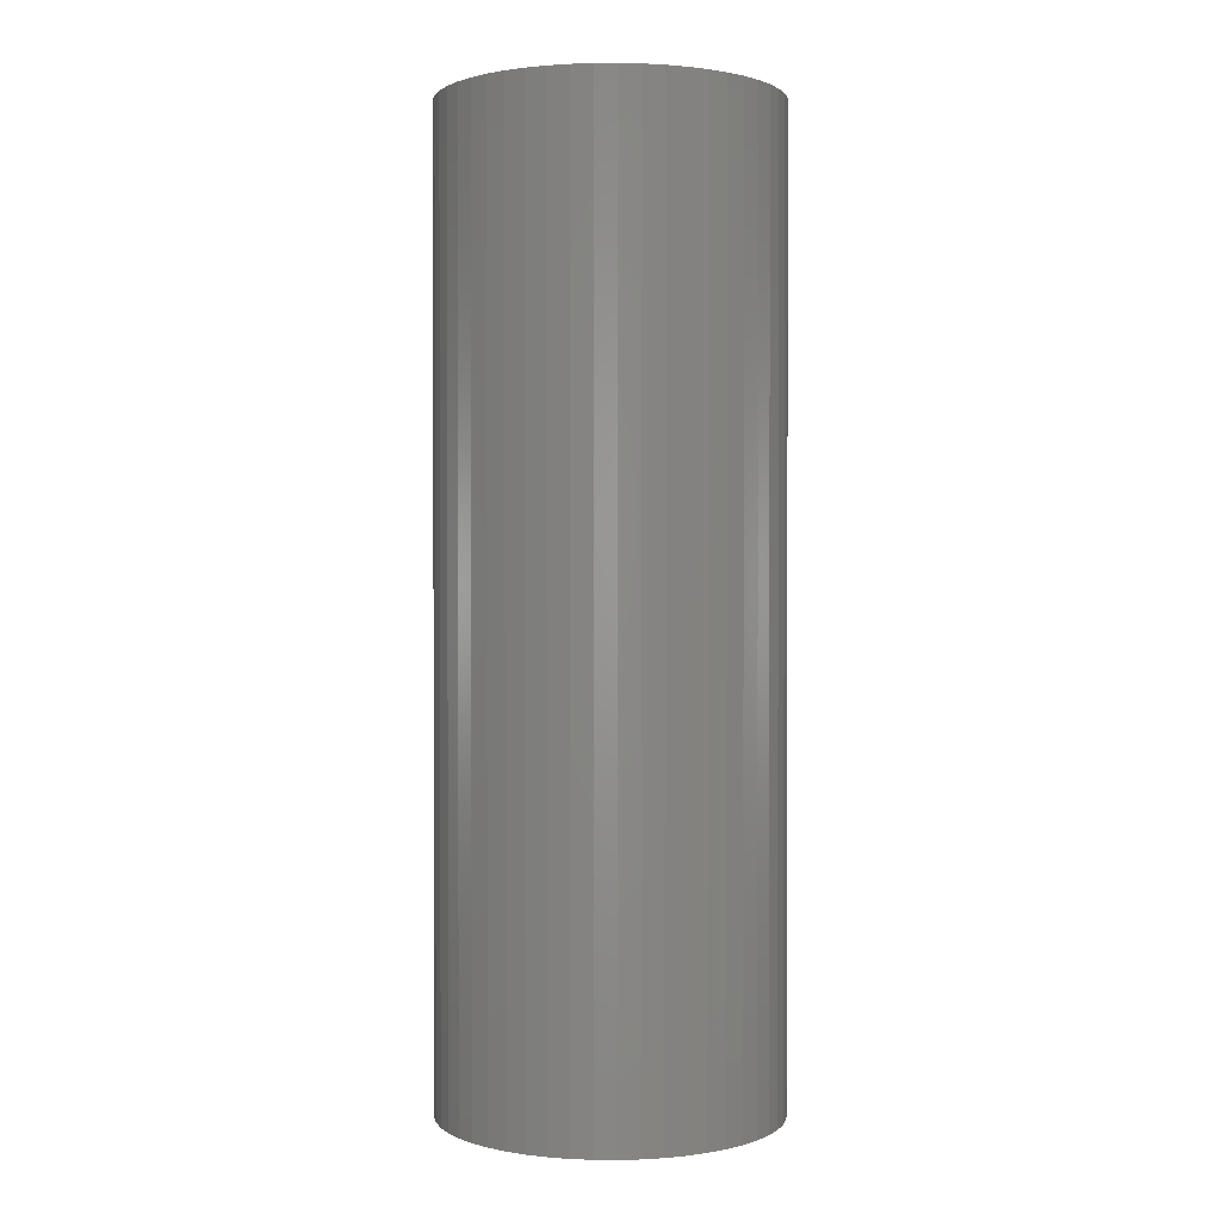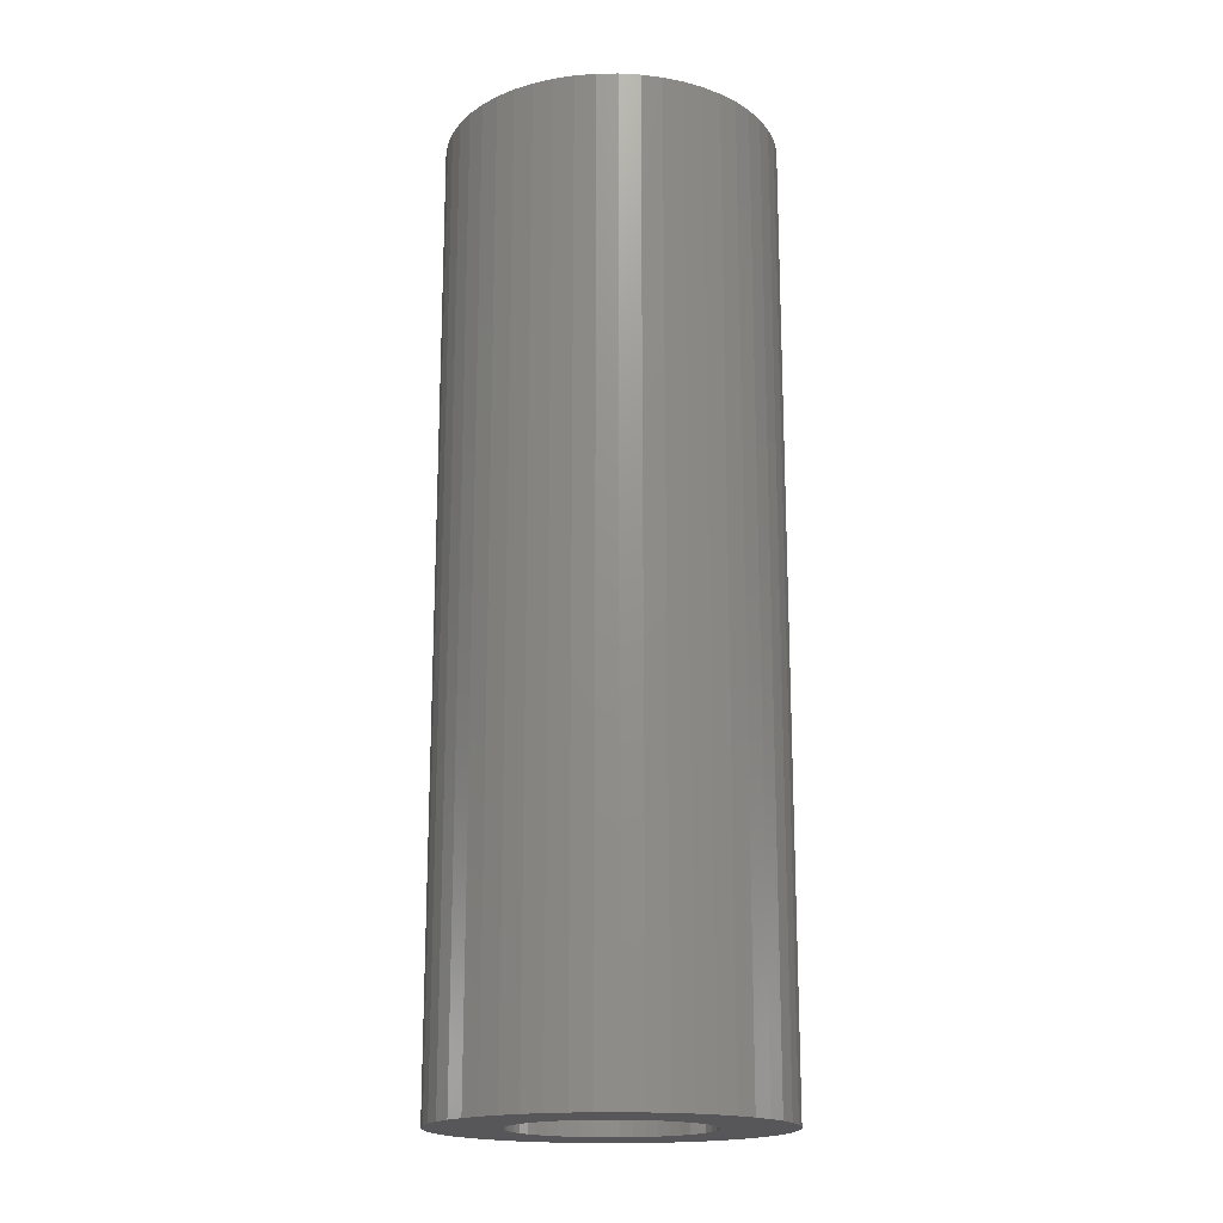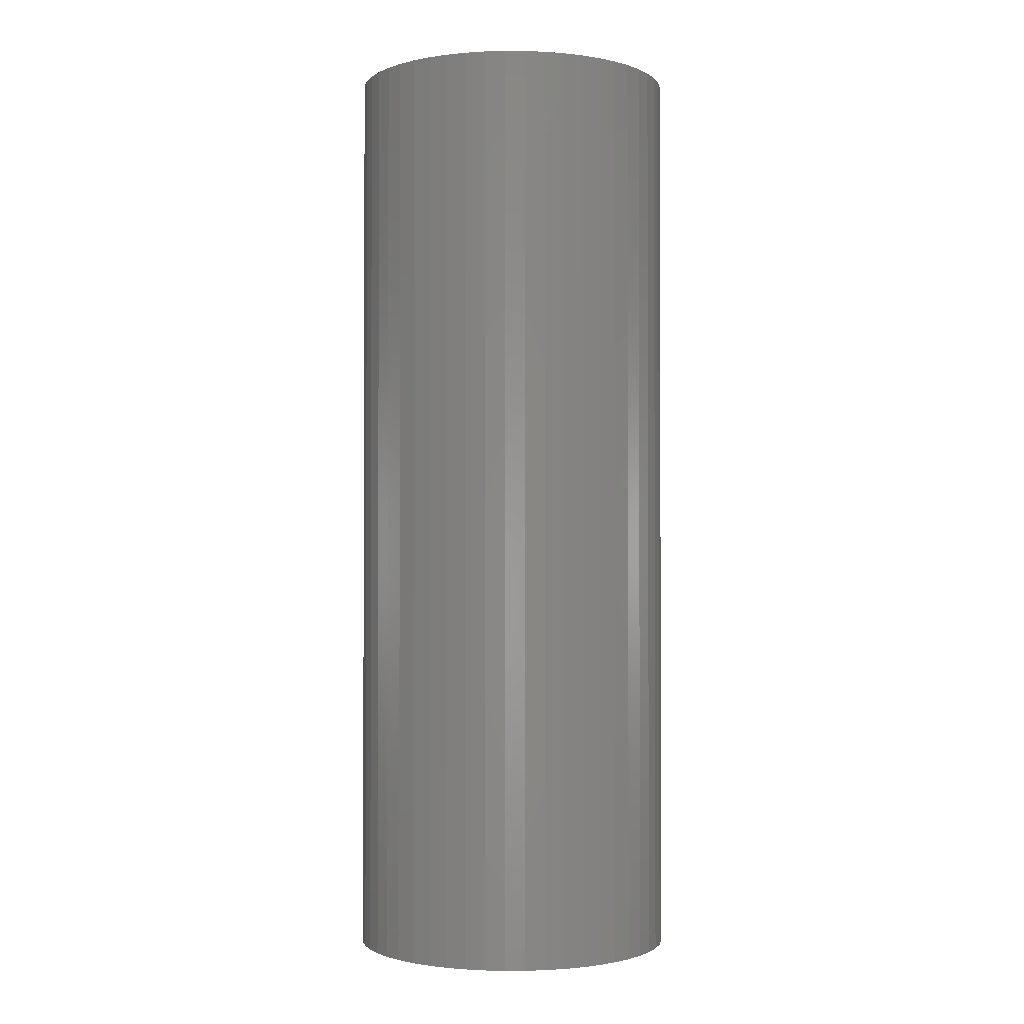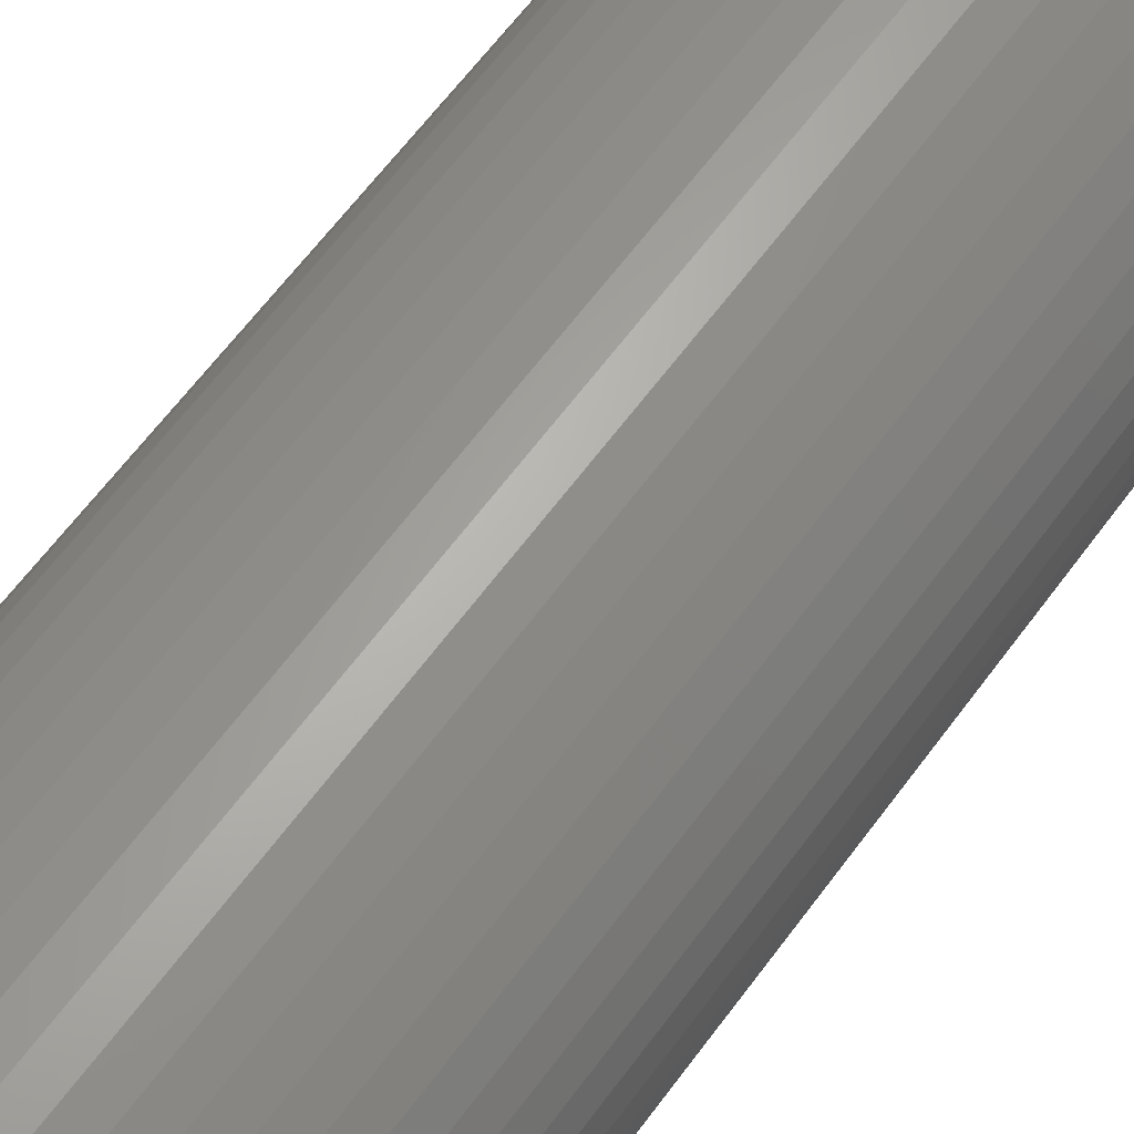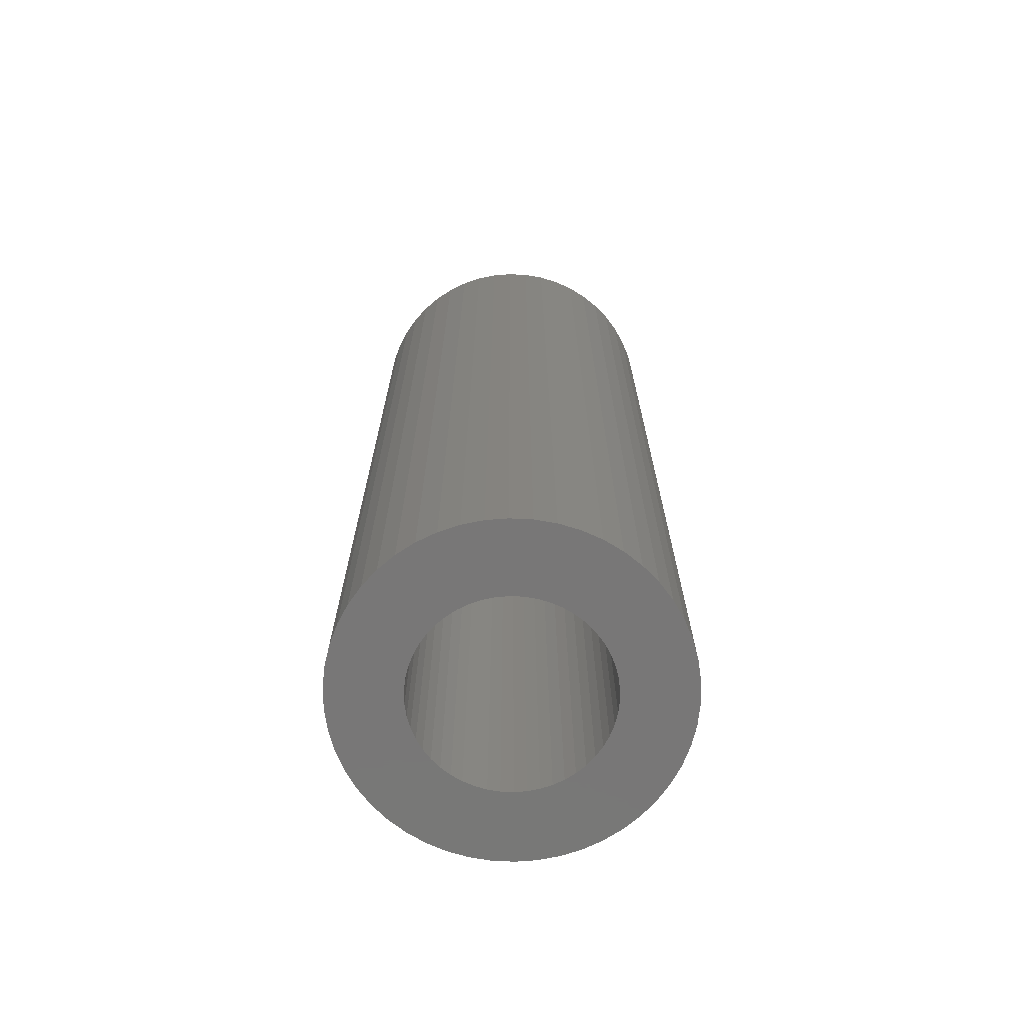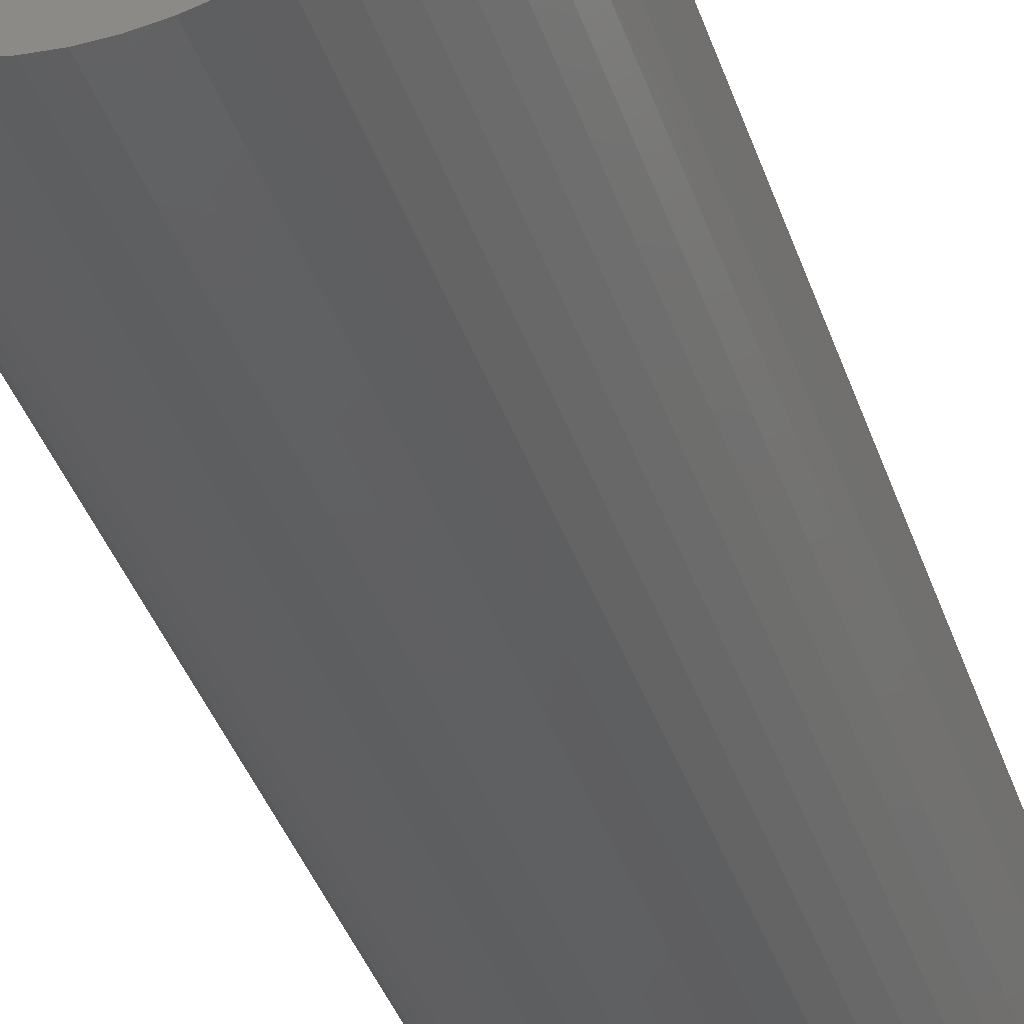
<metadata>
{"format":"stl","ext":"stl","renderer":"f3d","projection":"perspective","resolution":1024,"background":"white","views":[{"elev":1.1,"azim":-106.5,"up":"+Z"},{"elev":-17.9,"azim":-20.3,"up":"+Z"},{"elev":-1.4,"azim":164.5,"up":"+Z"},{"elev":62.3,"azim":36.1,"up":"+Y"},{"elev":-70.1,"azim":-132.3,"up":"+Z"},{"elev":-40.9,"azim":18.4,"up":"+Y"}]}
</metadata>
<code>
# stl→obj: 200 verts, 400 faces
v 13.02 5.154 40
v 12.27 6.745 -40
v 12.27 6.745 40
v 13.02 5.154 -40
v 11.33 8.229 -40
v 11.33 8.229 40
v 5.961 12.67 -40
v 4.326 13.31 40
v 5.961 12.67 40
v 4.326 13.31 -40
v -4.326 13.31 -40
v -5.961 12.67 40
v -4.326 13.31 40
v -5.961 12.67 -40
v -13.02 5.154 -40
v -12.27 6.745 40
v -12.27 6.745 -40
v -13.02 5.154 40
v 13.89 -1.755 40
v 14 0 -40
v 14 0 40
v 13.89 -1.755 -40
v 10.21 9.584 -40
v 8.924 10.79 40
v 10.21 9.584 40
v 8.924 10.79 -40
v 0.8791 13.97 -40
v -0.8791 13.97 40
v 0.8791 13.97 40
v -0.8791 13.97 -40
v 7.502 11.82 -40
v 7.502 11.82 40
v -14 0 -40
v -13.89 1.755 40
v -13.89 1.755 -40
v -14 0 40
v -11.33 8.229 -40
v -10.21 9.584 40
v -10.21 9.584 -40
v -11.33 8.229 40
v -2.623 13.75 -40
v -2.623 13.75 40
v -8.924 10.79 -40
v -8.924 10.79 40
v 12.27 -6.745 40
v 13.02 -5.154 -40
v 13.02 -5.154 40
v 12.27 -6.745 -40
v -10.21 -9.584 -40
v -8.924 -10.79 40
v -10.21 -9.584 40
v -8.924 -10.79 -40
v -12.27 -6.745 -40
v -13.02 -5.154 40
v -13.02 -5.154 -40
v -12.27 -6.745 40
v 5.961 -12.67 -40
v 7.502 -11.82 40
v 5.961 -12.67 40
v 7.502 -11.82 -40
v 13.89 1.755 40
v 13.56 3.482 -40
v 13.56 3.482 40
v 13.89 1.755 -40
v 2.623 13.75 40
v 2.623 13.75 -40
v 8 0 40
v 7.937 1.003 40
v 7.749 1.99 40
v 7.937 -1.003 40
v 7.438 2.945 40
v 13.56 -3.482 40
v 7.01 3.854 40
v 7.749 -1.99 40
v 6.472 4.702 40
v 5.832 5.476 40
v 7.438 -2.945 40
v 5.099 6.164 40
v 4.287 6.755 40
v 3.406 7.239 40
v 2.472 7.608 40
v 1.499 7.858 40
v 0.5023 7.984 40
v -0.5023 7.984 40
v -1.499 7.858 40
v -2.472 7.608 40
v -3.406 7.239 40
v -4.287 6.755 40
v -7.502 11.82 40
v -5.099 6.164 40
v -5.832 5.476 40
v -6.472 4.702 40
v -7.01 3.854 40
v -7.438 2.945 40
v 7.01 -3.854 40
v 11.33 -8.229 40
v 6.472 -4.702 40
v 10.21 -9.584 40
v 5.832 -5.476 40
v 8.924 -10.79 40
v 5.099 -6.164 40
v 4.287 -6.755 40
v 3.406 -7.239 40
v 4.326 -13.31 40
v 2.472 -7.608 40
v 2.623 -13.75 40
v 1.499 -7.858 40
v 0.8791 -13.97 40
v 0.5023 -7.984 40
v -0.5023 -7.984 40
v -0.8791 -13.97 40
v -1.499 -7.858 40
v -2.623 -13.75 40
v -2.472 -7.608 40
v -4.326 -13.31 40
v -3.406 -7.239 40
v -5.961 -12.67 40
v -4.287 -6.755 40
v -7.502 -11.82 40
v -5.099 -6.164 40
v -5.832 -5.476 40
v -6.472 -4.702 40
v -11.33 -8.229 40
v -7.01 -3.854 40
v -7.438 -2.945 40
v -7.749 -1.99 40
v -13.56 -3.482 40
v -7.937 -1.003 40
v -13.89 -1.755 40
v -8 0 40
v -7.749 1.99 40
v -13.56 3.482 40
v -7.937 1.003 40
v -13.56 3.482 -40
v -7.502 11.82 -40
v 13.56 -3.482 -40
v 11.33 -8.229 -40
v 10.21 -9.584 -40
v -0.8791 -13.97 -40
v 0.8791 -13.97 -40
v -13.89 -1.755 -40
v 8 0 -40
v 7.937 -1.003 -40
v 7.749 -1.99 -40
v 7.937 1.003 -40
v 7.438 -2.945 -40
v 7.01 -3.854 -40
v 7.749 1.99 -40
v 6.472 -4.702 -40
v 5.832 -5.476 -40
v 8.924 -10.79 -40
v 7.438 2.945 -40
v 5.099 -6.164 -40
v 4.287 -6.755 -40
v 3.406 -7.239 -40
v 4.326 -13.31 -40
v 2.472 -7.608 -40
v 2.623 -13.75 -40
v 1.499 -7.858 -40
v 0.5023 -7.984 -40
v -0.5023 -7.984 -40
v -1.499 -7.858 -40
v -2.623 -13.75 -40
v -2.472 -7.608 -40
v -4.326 -13.31 -40
v -3.406 -7.239 -40
v -5.961 -12.67 -40
v -4.287 -6.755 -40
v -7.502 -11.82 -40
v -5.099 -6.164 -40
v -5.832 -5.476 -40
v -6.472 -4.702 -40
v -11.33 -8.229 -40
v -7.01 -3.854 -40
v -7.438 -2.945 -40
v 7.01 3.854 -40
v 6.472 4.702 -40
v 5.832 5.476 -40
v 5.099 6.164 -40
v 4.287 6.755 -40
v 3.406 7.239 -40
v 2.472 7.608 -40
v 1.499 7.858 -40
v 0.5023 7.984 -40
v -0.5023 7.984 -40
v -1.499 7.858 -40
v -2.472 7.608 -40
v -3.406 7.239 -40
v -4.287 6.755 -40
v -5.099 6.164 -40
v -5.832 5.476 -40
v -6.472 4.702 -40
v -7.01 3.854 -40
v -7.438 2.945 -40
v -7.749 1.99 -40
v -7.937 1.003 -40
v -8 0 -40
v -7.749 -1.99 -40
v -13.56 -3.482 -40
v -7.937 -1.003 -40
f 1 2 3
f 2 1 4
f 3 5 6
f 5 3 2
f 7 8 9
f 8 7 10
f 11 12 13
f 12 11 14
f 15 16 17
f 16 15 18
f 19 20 21
f 20 19 22
f 23 24 25
f 24 23 26
f 27 28 29
f 28 27 30
f 31 9 32
f 9 31 7
f 33 34 35
f 34 33 36
f 37 38 39
f 38 37 40
f 41 13 42
f 13 41 11
f 43 38 44
f 38 43 39
f 45 46 47
f 46 45 48
f 49 50 51
f 50 49 52
f 53 54 55
f 54 53 56
f 57 58 59
f 58 57 60
f 61 62 63
f 62 61 64
f 63 4 1
f 4 63 62
f 6 23 25
f 23 6 5
f 10 65 8
f 65 10 66
f 66 29 65
f 29 66 27
f 26 32 24
f 32 26 31
f 67 21 61
f 68 61 63
f 21 67 19
f 69 63 1
f 70 19 67
f 71 1 3
f 19 70 72
f 73 3 6
f 74 72 70
f 75 6 25
f 72 74 47
f 76 25 24
f 77 47 74
f 47 77 45
f 61 68 67
f 63 69 68
f 78 24 32
f 1 71 69
f 3 73 71
f 6 75 73
f 79 32 9
f 25 76 75
f 24 78 76
f 80 9 8
f 32 79 78
f 9 80 79
f 81 8 65
f 8 81 80
f 65 82 81
f 29 82 65
f 29 83 82
f 29 84 83
f 28 84 29
f 28 85 84
f 42 85 28
f 85 42 86
f 13 86 42
f 86 13 87
f 12 87 13
f 87 12 88
f 89 88 12
f 88 89 90
f 44 90 89
f 90 44 91
f 38 91 44
f 91 38 92
f 40 92 38
f 92 40 93
f 16 93 40
f 93 16 94
f 95 45 77
f 45 95 96
f 97 96 95
f 96 97 98
f 99 98 97
f 98 99 100
f 101 100 99
f 100 101 58
f 102 58 101
f 58 102 59
f 103 59 102
f 59 103 104
f 105 104 103
f 104 105 106
f 107 106 105
f 107 108 106
f 109 108 107
f 110 108 109
f 110 111 108
f 112 111 110
f 113 112 114
f 112 113 111
f 115 114 116
f 117 116 118
f 114 115 113
f 119 118 120
f 50 120 121
f 116 117 115
f 51 121 122
f 123 122 124
f 56 124 125
f 118 119 117
f 54 125 126
f 127 126 128
f 129 128 130
f 18 94 16
f 120 50 119
f 94 18 131
f 121 51 50
f 132 131 18
f 122 123 51
f 131 132 133
f 124 56 123
f 34 133 132
f 125 54 56
f 133 34 130
f 126 127 54
f 36 130 34
f 128 129 127
f 130 36 129
f 134 18 15
f 18 134 132
f 35 132 134
f 132 35 34
f 17 40 37
f 40 17 16
f 30 42 28
f 42 30 41
f 135 44 89
f 44 135 43
f 14 89 12
f 89 14 135
f 21 64 61
f 64 21 20
f 47 136 72
f 136 47 46
f 98 137 96
f 137 98 138
f 139 108 111
f 108 139 140
f 141 36 33
f 36 141 129
f 142 20 22
f 143 22 136
f 20 142 64
f 144 136 46
f 145 64 142
f 146 46 48
f 64 145 62
f 147 48 137
f 148 62 145
f 149 137 138
f 62 148 4
f 150 138 151
f 152 4 148
f 4 152 2
f 22 143 142
f 136 144 143
f 153 151 60
f 46 146 144
f 48 147 146
f 137 149 147
f 154 60 57
f 138 150 149
f 151 153 150
f 155 57 156
f 60 154 153
f 57 155 154
f 157 156 158
f 156 157 155
f 158 159 157
f 140 159 158
f 140 160 159
f 140 161 160
f 139 161 140
f 139 162 161
f 163 162 139
f 162 163 164
f 165 164 163
f 164 165 166
f 167 166 165
f 166 167 168
f 169 168 167
f 168 169 170
f 52 170 169
f 170 52 171
f 49 171 52
f 171 49 172
f 173 172 49
f 172 173 174
f 53 174 173
f 174 53 175
f 176 2 152
f 2 176 5
f 177 5 176
f 5 177 23
f 178 23 177
f 23 178 26
f 179 26 178
f 26 179 31
f 180 31 179
f 31 180 7
f 181 7 180
f 7 181 10
f 182 10 181
f 10 182 66
f 183 66 182
f 183 27 66
f 184 27 183
f 185 27 184
f 185 30 27
f 186 30 185
f 41 186 187
f 186 41 30
f 11 187 188
f 14 188 189
f 187 11 41
f 135 189 190
f 43 190 191
f 188 14 11
f 39 191 192
f 37 192 193
f 17 193 194
f 189 135 14
f 15 194 195
f 134 195 196
f 35 196 197
f 55 175 53
f 190 43 135
f 175 55 198
f 191 39 43
f 199 198 55
f 192 37 39
f 198 199 200
f 193 17 37
f 141 200 199
f 194 15 17
f 200 141 197
f 195 134 15
f 33 197 141
f 196 35 134
f 197 33 35
f 49 123 173
f 123 49 51
f 140 106 108
f 106 140 158
f 72 22 19
f 22 72 136
f 96 48 45
f 48 96 137
f 55 127 199
f 127 55 54
f 199 129 141
f 129 199 127
f 156 59 104
f 59 156 57
f 158 104 106
f 104 158 156
f 151 98 100
f 98 151 138
f 163 111 113
f 111 163 139
f 52 119 50
f 119 52 169
f 173 56 53
f 56 173 123
f 60 100 58
f 100 60 151
f 169 117 119
f 117 169 167
f 165 113 115
f 113 165 163
f 167 115 117
f 115 167 165
f 152 73 176
f 73 152 71
f 176 75 177
f 75 176 73
f 182 80 81
f 80 182 181
f 188 86 87
f 86 188 187
f 94 193 93
f 193 94 194
f 143 67 142
f 67 143 70
f 179 76 78
f 76 179 178
f 181 79 80
f 79 181 180
f 130 196 133
f 196 130 197
f 92 191 91
f 191 92 192
f 187 85 86
f 85 187 186
f 191 90 91
f 90 191 190
f 147 77 146
f 77 147 95
f 170 121 120
f 121 170 171
f 124 175 125
f 175 124 174
f 154 103 102
f 103 154 155
f 148 71 152
f 71 148 69
f 177 76 178
f 76 177 75
f 185 83 84
f 83 185 184
f 183 81 82
f 81 183 182
f 180 78 79
f 78 180 179
f 131 194 94
f 194 131 195
f 133 195 131
f 195 133 196
f 93 192 92
f 192 93 193
f 186 84 85
f 84 186 185
f 190 88 90
f 88 190 189
f 189 87 88
f 87 189 188
f 142 68 145
f 68 142 67
f 146 74 144
f 74 146 77
f 150 97 149
f 97 150 99
f 160 110 109
f 110 160 161
f 121 172 122
f 172 121 171
f 159 109 107
f 109 159 160
f 145 69 148
f 69 145 68
f 184 82 83
f 82 184 183
f 144 70 143
f 70 144 74
f 149 95 147
f 95 149 97
f 166 118 116
f 118 166 168
f 162 114 112
f 114 162 164
f 125 198 126
f 198 125 175
f 126 200 128
f 200 126 198
f 128 197 130
f 197 128 200
f 155 105 103
f 105 155 157
f 157 107 105
f 107 157 159
f 150 101 99
f 101 150 153
f 161 112 110
f 112 161 162
f 122 174 124
f 174 122 172
f 153 102 101
f 102 153 154
f 168 120 118
f 120 168 170
f 164 116 114
f 116 164 166

</code>
